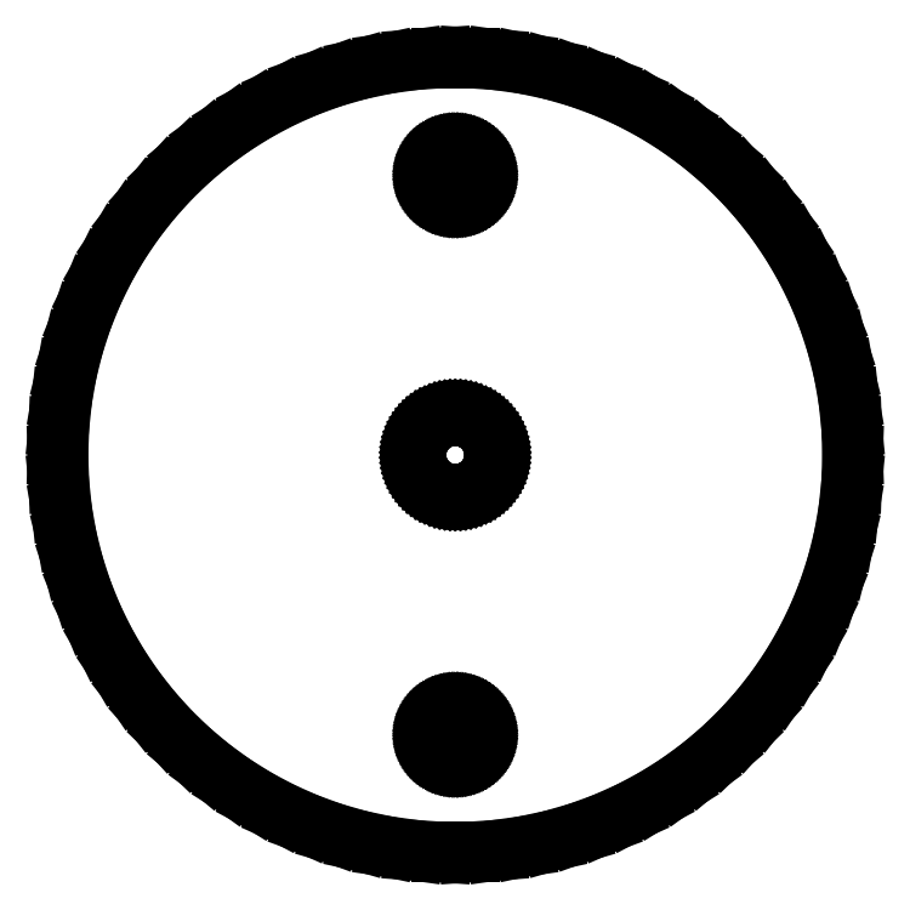
<metadata>
{"format":"dxf","ext":"dxf","renderer":"ezdxf+matplotlib","layout":"modelspace","background":"white","min_lineweight":24,"dpi":150}
</metadata>
<code>
0
SECTION
2
ENTITIES
0
LINE
8
0
10
-31.25
20
0
11
-31.17
21
-2.18
0
LINE
8
0
10
-31.17
20
-2.18
11
-30.95
21
-4.349
0
LINE
8
0
10
-30.95
20
-4.349
11
-30.57
21
-6.497
0
LINE
8
0
10
-30.57
20
-6.497
11
-30.04
21
-8.614
0
LINE
8
0
10
-30.04
20
-8.614
11
-29.37
21
-10.69
0
LINE
8
0
10
-29.37
20
-10.69
11
-28.55
21
-12.71
0
LINE
8
0
10
-28.55
20
-12.71
11
-27.59
21
-14.67
0
LINE
8
0
10
-27.59
20
-14.67
11
-26.5
21
-16.56
0
LINE
8
0
10
-26.5
20
-16.56
11
-25.28
21
-18.37
0
LINE
8
0
10
-25.28
20
-18.37
11
-23.94
21
-20.09
0
LINE
8
0
10
-23.94
20
-20.09
11
-22.48
21
-21.71
0
LINE
8
0
10
-22.48
20
-21.71
11
-20.91
21
-23.22
0
LINE
8
0
10
-20.91
20
-23.22
11
-19.24
21
-24.63
0
LINE
8
0
10
-19.24
20
-24.63
11
-17.47
21
-25.91
0
LINE
8
0
10
-17.47
20
-25.91
11
-15.62
21
-27.06
0
LINE
8
0
10
-15.62
20
-27.06
11
-13.7
21
-28.09
0
LINE
8
0
10
-13.7
20
-28.09
11
-11.71
21
-28.97
0
LINE
8
0
10
-11.71
20
-28.97
11
-9.657
21
-29.72
0
LINE
8
0
10
-9.657
20
-29.72
11
-7.56
21
-30.32
0
LINE
8
0
10
-7.56
20
-30.32
11
-5.427
21
-30.78
0
LINE
8
0
10
-5.427
20
-30.78
11
-3.267
21
-31.08
0
LINE
8
0
10
-3.267
20
-31.08
11
-1.091
21
-31.23
0
LINE
8
0
10
-1.091
20
-31.23
11
1.091
21
-31.23
0
LINE
8
0
10
1.091
20
-31.23
11
3.267
21
-31.08
0
LINE
8
0
10
3.267
20
-31.08
11
5.427
21
-30.78
0
LINE
8
0
10
5.427
20
-30.78
11
7.56
21
-30.32
0
LINE
8
0
10
7.56
20
-30.32
11
9.657
21
-29.72
0
LINE
8
0
10
9.657
20
-29.72
11
11.71
21
-28.97
0
LINE
8
0
10
11.71
20
-28.97
11
13.7
21
-28.09
0
LINE
8
0
10
13.7
20
-28.09
11
15.62
21
-27.06
0
LINE
8
0
10
15.62
20
-27.06
11
17.47
21
-25.91
0
LINE
8
0
10
17.47
20
-25.91
11
19.24
21
-24.63
0
LINE
8
0
10
19.24
20
-24.63
11
20.91
21
-23.22
0
LINE
8
0
10
20.91
20
-23.22
11
22.48
21
-21.71
0
LINE
8
0
10
22.48
20
-21.71
11
23.94
21
-20.09
0
LINE
8
0
10
23.94
20
-20.09
11
25.28
21
-18.37
0
LINE
8
0
10
25.28
20
-18.37
11
26.5
21
-16.56
0
LINE
8
0
10
26.5
20
-16.56
11
27.59
21
-14.67
0
LINE
8
0
10
27.59
20
-14.67
11
28.55
21
-12.71
0
LINE
8
0
10
28.55
20
-12.71
11
29.37
21
-10.69
0
LINE
8
0
10
29.37
20
-10.69
11
30.04
21
-8.614
0
LINE
8
0
10
30.04
20
-8.614
11
30.57
21
-6.497
0
LINE
8
0
10
30.57
20
-6.497
11
30.95
21
-4.349
0
LINE
8
0
10
30.95
20
-4.349
11
31.17
21
-2.18
0
LINE
8
0
10
31.17
20
-2.18
11
31.25
21
0
0
LINE
8
0
10
31.25
20
0
11
31.17
21
2.18
0
LINE
8
0
10
31.17
20
2.18
11
30.95
21
4.349
0
LINE
8
0
10
30.95
20
4.349
11
30.57
21
6.497
0
LINE
8
0
10
30.57
20
6.497
11
30.04
21
8.614
0
LINE
8
0
10
30.04
20
8.614
11
29.37
21
10.69
0
LINE
8
0
10
29.37
20
10.69
11
28.55
21
12.71
0
LINE
8
0
10
28.55
20
12.71
11
27.59
21
14.67
0
LINE
8
0
10
27.59
20
14.67
11
26.5
21
16.56
0
LINE
8
0
10
26.5
20
16.56
11
25.28
21
18.37
0
LINE
8
0
10
25.28
20
18.37
11
23.94
21
20.09
0
LINE
8
0
10
23.94
20
20.09
11
22.48
21
21.71
0
LINE
8
0
10
22.48
20
21.71
11
20.91
21
23.22
0
LINE
8
0
10
20.91
20
23.22
11
19.24
21
24.63
0
LINE
8
0
10
19.24
20
24.63
11
17.47
21
25.91
0
LINE
8
0
10
17.47
20
25.91
11
15.62
21
27.06
0
LINE
8
0
10
15.62
20
27.06
11
13.7
21
28.09
0
LINE
8
0
10
13.7
20
28.09
11
11.71
21
28.97
0
LINE
8
0
10
11.71
20
28.97
11
9.657
21
29.72
0
LINE
8
0
10
9.657
20
29.72
11
7.56
21
30.32
0
LINE
8
0
10
7.56
20
30.32
11
5.427
21
30.78
0
LINE
8
0
10
5.427
20
30.78
11
3.267
21
31.08
0
LINE
8
0
10
3.267
20
31.08
11
1.091
21
31.23
0
LINE
8
0
10
1.091
20
31.23
11
-1.091
21
31.23
0
LINE
8
0
10
-1.091
20
31.23
11
-3.267
21
31.08
0
LINE
8
0
10
-3.267
20
31.08
11
-5.427
21
30.78
0
LINE
8
0
10
-5.427
20
30.78
11
-7.56
21
30.32
0
LINE
8
0
10
-7.56
20
30.32
11
-9.657
21
29.72
0
LINE
8
0
10
-9.657
20
29.72
11
-11.71
21
28.97
0
LINE
8
0
10
-11.71
20
28.97
11
-13.7
21
28.09
0
LINE
8
0
10
-13.7
20
28.09
11
-15.62
21
27.06
0
LINE
8
0
10
-15.62
20
27.06
11
-17.47
21
25.91
0
LINE
8
0
10
-17.47
20
25.91
11
-19.24
21
24.63
0
LINE
8
0
10
-19.24
20
24.63
11
-20.91
21
23.22
0
LINE
8
0
10
-20.91
20
23.22
11
-22.48
21
21.71
0
LINE
8
0
10
-22.48
20
21.71
11
-23.94
21
20.09
0
LINE
8
0
10
-23.94
20
20.09
11
-25.28
21
18.37
0
LINE
8
0
10
-25.28
20
18.37
11
-26.5
21
16.56
0
LINE
8
0
10
-26.5
20
16.56
11
-27.59
21
14.67
0
LINE
8
0
10
-27.59
20
14.67
11
-28.55
21
12.71
0
LINE
8
0
10
-28.55
20
12.71
11
-29.37
21
10.69
0
LINE
8
0
10
-29.37
20
10.69
11
-30.04
21
8.614
0
LINE
8
0
10
-30.04
20
8.614
11
-30.57
21
6.497
0
LINE
8
0
10
-30.57
20
6.497
11
-30.95
21
4.349
0
LINE
8
0
10
-30.95
20
4.349
11
-31.17
21
2.18
0
LINE
8
0
10
-31.17
20
2.18
11
-31.25
21
0
0
LINE
8
0
10
-3.1
20
0
11
-3.092
21
0.2162
0
LINE
8
0
10
-3.092
20
0.2162
11
-3.07
21
0.4314
0
LINE
8
0
10
-3.07
20
0.4314
11
-3.032
21
0.6445
0
LINE
8
0
10
-3.032
20
0.6445
11
-2.98
21
0.8545
0
LINE
8
0
10
-2.98
20
0.8545
11
-2.913
21
1.06
0
LINE
8
0
10
-2.913
20
1.06
11
-2.832
21
1.261
0
LINE
8
0
10
-2.832
20
1.261
11
-2.737
21
1.455
0
LINE
8
0
10
-2.737
20
1.455
11
-2.629
21
1.643
0
LINE
8
0
10
-2.629
20
1.643
11
-2.508
21
1.822
0
LINE
8
0
10
-2.508
20
1.822
11
-2.375
21
1.993
0
LINE
8
0
10
-2.375
20
1.993
11
-2.23
21
2.153
0
LINE
8
0
10
-2.23
20
2.153
11
-2.074
21
2.304
0
LINE
8
0
10
-2.074
20
2.304
11
-1.909
21
2.443
0
LINE
8
0
10
-1.909
20
2.443
11
-1.734
21
2.57
0
LINE
8
0
10
-1.734
20
2.57
11
-1.55
21
2.685
0
LINE
8
0
10
-1.55
20
2.685
11
-1.359
21
2.786
0
LINE
8
0
10
-1.359
20
2.786
11
-1.161
21
2.874
0
LINE
8
0
10
-1.161
20
2.874
11
-0.958
21
2.948
0
LINE
8
0
10
-0.958
20
2.948
11
-0.75
21
3.008
0
LINE
8
0
10
-0.75
20
3.008
11
-0.5383
21
3.053
0
LINE
8
0
10
-0.5383
20
3.053
11
-0.324
21
3.083
0
LINE
8
0
10
-0.324
20
3.083
11
-0.1082
21
3.098
0
LINE
8
0
10
-0.1082
20
3.098
11
0.1082
21
3.098
0
LINE
8
0
10
0.1082
20
3.098
11
0.324
21
3.083
0
LINE
8
0
10
0.324
20
3.083
11
0.5383
21
3.053
0
LINE
8
0
10
0.5383
20
3.053
11
0.75
21
3.008
0
LINE
8
0
10
0.75
20
3.008
11
0.958
21
2.948
0
LINE
8
0
10
0.958
20
2.948
11
1.161
21
2.874
0
LINE
8
0
10
1.161
20
2.874
11
1.359
21
2.786
0
LINE
8
0
10
1.359
20
2.786
11
1.55
21
2.685
0
LINE
8
0
10
1.55
20
2.685
11
1.734
21
2.57
0
LINE
8
0
10
1.734
20
2.57
11
1.909
21
2.443
0
LINE
8
0
10
1.909
20
2.443
11
2.074
21
2.304
0
LINE
8
0
10
2.074
20
2.304
11
2.23
21
2.153
0
LINE
8
0
10
2.23
20
2.153
11
2.375
21
1.993
0
LINE
8
0
10
2.375
20
1.993
11
2.508
21
1.822
0
LINE
8
0
10
2.508
20
1.822
11
2.629
21
1.643
0
LINE
8
0
10
2.629
20
1.643
11
2.737
21
1.455
0
LINE
8
0
10
2.737
20
1.455
11
2.832
21
1.261
0
LINE
8
0
10
2.832
20
1.261
11
2.913
21
1.06
0
LINE
8
0
10
2.913
20
1.06
11
2.98
21
0.8545
0
LINE
8
0
10
2.98
20
0.8545
11
3.032
21
0.6445
0
LINE
8
0
10
3.032
20
0.6445
11
3.07
21
0.4314
0
LINE
8
0
10
3.07
20
0.4314
11
3.092
21
0.2162
0
LINE
8
0
10
3.092
20
0.2162
11
3.1
21
0
0
LINE
8
0
10
3.1
20
0
11
3.092
21
-0.2162
0
LINE
8
0
10
3.092
20
-0.2162
11
3.07
21
-0.4314
0
LINE
8
0
10
3.07
20
-0.4314
11
3.032
21
-0.6445
0
LINE
8
0
10
3.032
20
-0.6445
11
2.98
21
-0.8545
0
LINE
8
0
10
2.98
20
-0.8545
11
2.913
21
-1.06
0
LINE
8
0
10
2.913
20
-1.06
11
2.832
21
-1.261
0
LINE
8
0
10
2.832
20
-1.261
11
2.737
21
-1.455
0
LINE
8
0
10
2.737
20
-1.455
11
2.629
21
-1.643
0
LINE
8
0
10
2.629
20
-1.643
11
2.508
21
-1.822
0
LINE
8
0
10
2.508
20
-1.822
11
2.375
21
-1.993
0
LINE
8
0
10
2.375
20
-1.993
11
2.23
21
-2.153
0
LINE
8
0
10
2.23
20
-2.153
11
2.074
21
-2.304
0
LINE
8
0
10
2.074
20
-2.304
11
1.909
21
-2.443
0
LINE
8
0
10
1.909
20
-2.443
11
1.734
21
-2.57
0
LINE
8
0
10
1.734
20
-2.57
11
1.55
21
-2.685
0
LINE
8
0
10
1.55
20
-2.685
11
1.359
21
-2.786
0
LINE
8
0
10
1.359
20
-2.786
11
1.161
21
-2.874
0
LINE
8
0
10
1.161
20
-2.874
11
0.958
21
-2.948
0
LINE
8
0
10
0.958
20
-2.948
11
0.75
21
-3.008
0
LINE
8
0
10
0.75
20
-3.008
11
0.5383
21
-3.053
0
LINE
8
0
10
0.5383
20
-3.053
11
0.324
21
-3.083
0
LINE
8
0
10
0.324
20
-3.083
11
0.1082
21
-3.098
0
LINE
8
0
10
0.1082
20
-3.098
11
-0.1082
21
-3.098
0
LINE
8
0
10
-0.1082
20
-3.098
11
-0.324
21
-3.083
0
LINE
8
0
10
-0.324
20
-3.083
11
-0.5383
21
-3.053
0
LINE
8
0
10
-0.5383
20
-3.053
11
-0.75
21
-3.008
0
LINE
8
0
10
-0.75
20
-3.008
11
-0.958
21
-2.948
0
LINE
8
0
10
-0.958
20
-2.948
11
-1.161
21
-2.874
0
LINE
8
0
10
-1.161
20
-2.874
11
-1.359
21
-2.786
0
LINE
8
0
10
-1.359
20
-2.786
11
-1.55
21
-2.685
0
LINE
8
0
10
-1.55
20
-2.685
11
-1.734
21
-2.57
0
LINE
8
0
10
-1.734
20
-2.57
11
-1.909
21
-2.443
0
LINE
8
0
10
-1.909
20
-2.443
11
-2.074
21
-2.304
0
LINE
8
0
10
-2.074
20
-2.304
11
-2.23
21
-2.153
0
LINE
8
0
10
-2.23
20
-2.153
11
-2.375
21
-1.993
0
LINE
8
0
10
-2.375
20
-1.993
11
-2.508
21
-1.822
0
LINE
8
0
10
-2.508
20
-1.822
11
-2.629
21
-1.643
0
LINE
8
0
10
-2.629
20
-1.643
11
-2.737
21
-1.455
0
LINE
8
0
10
-2.737
20
-1.455
11
-2.832
21
-1.261
0
LINE
8
0
10
-2.832
20
-1.261
11
-2.913
21
-1.06
0
LINE
8
0
10
-2.913
20
-1.06
11
-2.98
21
-0.8545
0
LINE
8
0
10
-2.98
20
-0.8545
11
-3.032
21
-0.6445
0
LINE
8
0
10
-3.032
20
-0.6445
11
-3.07
21
-0.4314
0
LINE
8
0
10
-3.07
20
-0.4314
11
-3.092
21
-0.2162
0
LINE
8
0
10
-3.092
20
-0.2162
11
-3.1
21
0
0
LINE
8
0
10
-1.95
20
-22
11
-1.945
21
-21.86
0
LINE
8
0
10
-1.945
20
-21.86
11
-1.931
21
-21.73
0
LINE
8
0
10
-1.931
20
-21.73
11
-1.907
21
-21.59
0
LINE
8
0
10
-1.907
20
-21.59
11
-1.874
21
-21.46
0
LINE
8
0
10
-1.874
20
-21.46
11
-1.832
21
-21.33
0
LINE
8
0
10
-1.832
20
-21.33
11
-1.781
21
-21.21
0
LINE
8
0
10
-1.781
20
-21.21
11
-1.722
21
-21.08
0
LINE
8
0
10
-1.722
20
-21.08
11
-1.654
21
-20.97
0
LINE
8
0
10
-1.654
20
-20.97
11
-1.578
21
-20.85
0
LINE
8
0
10
-1.578
20
-20.85
11
-1.494
21
-20.75
0
LINE
8
0
10
-1.494
20
-20.75
11
-1.403
21
-20.65
0
LINE
8
0
10
-1.403
20
-20.65
11
-1.305
21
-20.55
0
LINE
8
0
10
-1.305
20
-20.55
11
-1.201
21
-20.46
0
LINE
8
0
10
-1.201
20
-20.46
11
-1.09
21
-20.38
0
LINE
8
0
10
-1.09
20
-20.38
11
-0.975
21
-20.31
0
LINE
8
0
10
-0.975
20
-20.31
11
-0.8548
21
-20.25
0
LINE
8
0
10
-0.8548
20
-20.25
11
-0.7305
21
-20.19
0
LINE
8
0
10
-0.7305
20
-20.19
11
-0.6026
21
-20.15
0
LINE
8
0
10
-0.6026
20
-20.15
11
-0.4717
21
-20.11
0
LINE
8
0
10
-0.4717
20
-20.11
11
-0.3386
21
-20.08
0
LINE
8
0
10
-0.3386
20
-20.08
11
-0.2038
21
-20.06
0
LINE
8
0
10
-0.2038
20
-20.06
11
-0.06805
21
-20.05
0
LINE
8
0
10
-0.06805
20
-20.05
11
0.06805
21
-20.05
0
LINE
8
0
10
0.06805
20
-20.05
11
0.2038
21
-20.06
0
LINE
8
0
10
0.2038
20
-20.06
11
0.3386
21
-20.08
0
LINE
8
0
10
0.3386
20
-20.08
11
0.4717
21
-20.11
0
LINE
8
0
10
0.4717
20
-20.11
11
0.6026
21
-20.15
0
LINE
8
0
10
0.6026
20
-20.15
11
0.7305
21
-20.19
0
LINE
8
0
10
0.7305
20
-20.19
11
0.8548
21
-20.25
0
LINE
8
0
10
0.8548
20
-20.25
11
0.975
21
-20.31
0
LINE
8
0
10
0.975
20
-20.31
11
1.09
21
-20.38
0
LINE
8
0
10
1.09
20
-20.38
11
1.201
21
-20.46
0
LINE
8
0
10
1.201
20
-20.46
11
1.305
21
-20.55
0
LINE
8
0
10
1.305
20
-20.55
11
1.403
21
-20.65
0
LINE
8
0
10
1.403
20
-20.65
11
1.494
21
-20.75
0
LINE
8
0
10
1.494
20
-20.75
11
1.578
21
-20.85
0
LINE
8
0
10
1.578
20
-20.85
11
1.654
21
-20.97
0
LINE
8
0
10
1.654
20
-20.97
11
1.722
21
-21.08
0
LINE
8
0
10
1.722
20
-21.08
11
1.781
21
-21.21
0
LINE
8
0
10
1.781
20
-21.21
11
1.832
21
-21.33
0
LINE
8
0
10
1.832
20
-21.33
11
1.874
21
-21.46
0
LINE
8
0
10
1.874
20
-21.46
11
1.907
21
-21.59
0
LINE
8
0
10
1.907
20
-21.59
11
1.931
21
-21.73
0
LINE
8
0
10
1.931
20
-21.73
11
1.945
21
-21.86
0
LINE
8
0
10
1.945
20
-21.86
11
1.95
21
-22
0
LINE
8
0
10
1.95
20
-22
11
1.945
21
-22.14
0
LINE
8
0
10
1.945
20
-22.14
11
1.931
21
-22.27
0
LINE
8
0
10
1.931
20
-22.27
11
1.907
21
-22.41
0
LINE
8
0
10
1.907
20
-22.41
11
1.874
21
-22.54
0
LINE
8
0
10
1.874
20
-22.54
11
1.832
21
-22.67
0
LINE
8
0
10
1.832
20
-22.67
11
1.781
21
-22.79
0
LINE
8
0
10
1.781
20
-22.79
11
1.722
21
-22.92
0
LINE
8
0
10
1.722
20
-22.92
11
1.654
21
-23.03
0
LINE
8
0
10
1.654
20
-23.03
11
1.578
21
-23.15
0
LINE
8
0
10
1.578
20
-23.15
11
1.494
21
-23.25
0
LINE
8
0
10
1.494
20
-23.25
11
1.403
21
-23.35
0
LINE
8
0
10
1.403
20
-23.35
11
1.305
21
-23.45
0
LINE
8
0
10
1.305
20
-23.45
11
1.201
21
-23.54
0
LINE
8
0
10
1.201
20
-23.54
11
1.09
21
-23.62
0
LINE
8
0
10
1.09
20
-23.62
11
0.975
21
-23.69
0
LINE
8
0
10
0.975
20
-23.69
11
0.8548
21
-23.75
0
LINE
8
0
10
0.8548
20
-23.75
11
0.7305
21
-23.81
0
LINE
8
0
10
0.7305
20
-23.81
11
0.6026
21
-23.85
0
LINE
8
0
10
0.6026
20
-23.85
11
0.4717
21
-23.89
0
LINE
8
0
10
0.4717
20
-23.89
11
0.3386
21
-23.92
0
LINE
8
0
10
0.3386
20
-23.92
11
0.2038
21
-23.94
0
LINE
8
0
10
0.2038
20
-23.94
11
0.06805
21
-23.95
0
LINE
8
0
10
0.06805
20
-23.95
11
-0.06805
21
-23.95
0
LINE
8
0
10
-0.06805
20
-23.95
11
-0.2038
21
-23.94
0
LINE
8
0
10
-0.2038
20
-23.94
11
-0.3386
21
-23.92
0
LINE
8
0
10
-0.3386
20
-23.92
11
-0.4717
21
-23.89
0
LINE
8
0
10
-0.4717
20
-23.89
11
-0.6026
21
-23.85
0
LINE
8
0
10
-0.6026
20
-23.85
11
-0.7305
21
-23.81
0
LINE
8
0
10
-0.7305
20
-23.81
11
-0.8548
21
-23.75
0
LINE
8
0
10
-0.8548
20
-23.75
11
-0.975
21
-23.69
0
LINE
8
0
10
-0.975
20
-23.69
11
-1.09
21
-23.62
0
LINE
8
0
10
-1.09
20
-23.62
11
-1.201
21
-23.54
0
LINE
8
0
10
-1.201
20
-23.54
11
-1.305
21
-23.45
0
LINE
8
0
10
-1.305
20
-23.45
11
-1.403
21
-23.35
0
LINE
8
0
10
-1.403
20
-23.35
11
-1.494
21
-23.25
0
LINE
8
0
10
-1.494
20
-23.25
11
-1.578
21
-23.15
0
LINE
8
0
10
-1.578
20
-23.15
11
-1.654
21
-23.03
0
LINE
8
0
10
-1.654
20
-23.03
11
-1.722
21
-22.92
0
LINE
8
0
10
-1.722
20
-22.92
11
-1.781
21
-22.79
0
LINE
8
0
10
-1.781
20
-22.79
11
-1.832
21
-22.67
0
LINE
8
0
10
-1.832
20
-22.67
11
-1.874
21
-22.54
0
LINE
8
0
10
-1.874
20
-22.54
11
-1.907
21
-22.41
0
LINE
8
0
10
-1.907
20
-22.41
11
-1.931
21
-22.27
0
LINE
8
0
10
-1.931
20
-22.27
11
-1.945
21
-22.14
0
LINE
8
0
10
-1.945
20
-22.14
11
-1.95
21
-22
0
LINE
8
0
10
-1.95
20
22
11
-1.945
21
22.14
0
LINE
8
0
10
-1.945
20
22.14
11
-1.931
21
22.27
0
LINE
8
0
10
-1.931
20
22.27
11
-1.907
21
22.41
0
LINE
8
0
10
-1.907
20
22.41
11
-1.874
21
22.54
0
LINE
8
0
10
-1.874
20
22.54
11
-1.832
21
22.67
0
LINE
8
0
10
-1.832
20
22.67
11
-1.781
21
22.79
0
LINE
8
0
10
-1.781
20
22.79
11
-1.722
21
22.92
0
LINE
8
0
10
-1.722
20
22.92
11
-1.654
21
23.03
0
LINE
8
0
10
-1.654
20
23.03
11
-1.578
21
23.15
0
LINE
8
0
10
-1.578
20
23.15
11
-1.494
21
23.25
0
LINE
8
0
10
-1.494
20
23.25
11
-1.403
21
23.35
0
LINE
8
0
10
-1.403
20
23.35
11
-1.305
21
23.45
0
LINE
8
0
10
-1.305
20
23.45
11
-1.201
21
23.54
0
LINE
8
0
10
-1.201
20
23.54
11
-1.09
21
23.62
0
LINE
8
0
10
-1.09
20
23.62
11
-0.975
21
23.69
0
LINE
8
0
10
-0.975
20
23.69
11
-0.8548
21
23.75
0
LINE
8
0
10
-0.8548
20
23.75
11
-0.7305
21
23.81
0
LINE
8
0
10
-0.7305
20
23.81
11
-0.6026
21
23.85
0
LINE
8
0
10
-0.6026
20
23.85
11
-0.4717
21
23.89
0
LINE
8
0
10
-0.4717
20
23.89
11
-0.3386
21
23.92
0
LINE
8
0
10
-0.3386
20
23.92
11
-0.2038
21
23.94
0
LINE
8
0
10
-0.2038
20
23.94
11
-0.06805
21
23.95
0
LINE
8
0
10
-0.06805
20
23.95
11
0.06805
21
23.95
0
LINE
8
0
10
0.06805
20
23.95
11
0.2038
21
23.94
0
LINE
8
0
10
0.2038
20
23.94
11
0.3386
21
23.92
0
LINE
8
0
10
0.3386
20
23.92
11
0.4717
21
23.89
0
LINE
8
0
10
0.4717
20
23.89
11
0.6026
21
23.85
0
LINE
8
0
10
0.6026
20
23.85
11
0.7305
21
23.81
0
LINE
8
0
10
0.7305
20
23.81
11
0.8548
21
23.75
0
LINE
8
0
10
0.8548
20
23.75
11
0.975
21
23.69
0
LINE
8
0
10
0.975
20
23.69
11
1.09
21
23.62
0
LINE
8
0
10
1.09
20
23.62
11
1.201
21
23.54
0
LINE
8
0
10
1.201
20
23.54
11
1.305
21
23.45
0
LINE
8
0
10
1.305
20
23.45
11
1.403
21
23.35
0
LINE
8
0
10
1.403
20
23.35
11
1.494
21
23.25
0
LINE
8
0
10
1.494
20
23.25
11
1.578
21
23.15
0
LINE
8
0
10
1.578
20
23.15
11
1.654
21
23.03
0
LINE
8
0
10
1.654
20
23.03
11
1.722
21
22.92
0
LINE
8
0
10
1.722
20
22.92
11
1.781
21
22.79
0
LINE
8
0
10
1.781
20
22.79
11
1.832
21
22.67
0
LINE
8
0
10
1.832
20
22.67
11
1.874
21
22.54
0
LINE
8
0
10
1.874
20
22.54
11
1.907
21
22.41
0
LINE
8
0
10
1.907
20
22.41
11
1.931
21
22.27
0
LINE
8
0
10
1.931
20
22.27
11
1.945
21
22.14
0
LINE
8
0
10
1.945
20
22.14
11
1.95
21
22
0
LINE
8
0
10
1.95
20
22
11
1.945
21
21.86
0
LINE
8
0
10
1.945
20
21.86
11
1.931
21
21.73
0
LINE
8
0
10
1.931
20
21.73
11
1.907
21
21.59
0
LINE
8
0
10
1.907
20
21.59
11
1.874
21
21.46
0
LINE
8
0
10
1.874
20
21.46
11
1.832
21
21.33
0
LINE
8
0
10
1.832
20
21.33
11
1.781
21
21.21
0
LINE
8
0
10
1.781
20
21.21
11
1.722
21
21.08
0
LINE
8
0
10
1.722
20
21.08
11
1.654
21
20.97
0
LINE
8
0
10
1.654
20
20.97
11
1.578
21
20.85
0
LINE
8
0
10
1.578
20
20.85
11
1.494
21
20.75
0
LINE
8
0
10
1.494
20
20.75
11
1.403
21
20.65
0
LINE
8
0
10
1.403
20
20.65
11
1.305
21
20.55
0
LINE
8
0
10
1.305
20
20.55
11
1.201
21
20.46
0
LINE
8
0
10
1.201
20
20.46
11
1.09
21
20.38
0
LINE
8
0
10
1.09
20
20.38
11
0.975
21
20.31
0
LINE
8
0
10
0.975
20
20.31
11
0.8548
21
20.25
0
LINE
8
0
10
0.8548
20
20.25
11
0.7305
21
20.19
0
LINE
8
0
10
0.7305
20
20.19
11
0.6026
21
20.15
0
LINE
8
0
10
0.6026
20
20.15
11
0.4717
21
20.11
0
LINE
8
0
10
0.4717
20
20.11
11
0.3386
21
20.08
0
LINE
8
0
10
0.3386
20
20.08
11
0.2038
21
20.06
0
LINE
8
0
10
0.2038
20
20.06
11
0.06805
21
20.05
0
LINE
8
0
10
0.06805
20
20.05
11
-0.06805
21
20.05
0
LINE
8
0
10
-0.06805
20
20.05
11
-0.2038
21
20.06
0
LINE
8
0
10
-0.2038
20
20.06
11
-0.3386
21
20.08
0
LINE
8
0
10
-0.3386
20
20.08
11
-0.4717
21
20.11
0
LINE
8
0
10
-0.4717
20
20.11
11
-0.6026
21
20.15
0
LINE
8
0
10
-0.6026
20
20.15
11
-0.7305
21
20.19
0
LINE
8
0
10
-0.7305
20
20.19
11
-0.8548
21
20.25
0
LINE
8
0
10
-0.8548
20
20.25
11
-0.975
21
20.31
0
LINE
8
0
10
-0.975
20
20.31
11
-1.09
21
20.38
0
LINE
8
0
10
-1.09
20
20.38
11
-1.201
21
20.46
0
LINE
8
0
10
-1.201
20
20.46
11
-1.305
21
20.55
0
LINE
8
0
10
-1.305
20
20.55
11
-1.403
21
20.65
0
LINE
8
0
10
-1.403
20
20.65
11
-1.494
21
20.75
0
LINE
8
0
10
-1.494
20
20.75
11
-1.578
21
20.85
0
LINE
8
0
10
-1.578
20
20.85
11
-1.654
21
20.97
0
LINE
8
0
10
-1.654
20
20.97
11
-1.722
21
21.08
0
LINE
8
0
10
-1.722
20
21.08
11
-1.781
21
21.21
0
LINE
8
0
10
-1.781
20
21.21
11
-1.832
21
21.33
0
LINE
8
0
10
-1.832
20
21.33
11
-1.874
21
21.46
0
LINE
8
0
10
-1.874
20
21.46
11
-1.907
21
21.59
0
LINE
8
0
10
-1.907
20
21.59
11
-1.931
21
21.73
0
LINE
8
0
10
-1.931
20
21.73
11
-1.945
21
21.86
0
LINE
8
0
10
-1.945
20
21.86
11
-1.95
21
22
0
ENDSEC
0
EOF

</code>
